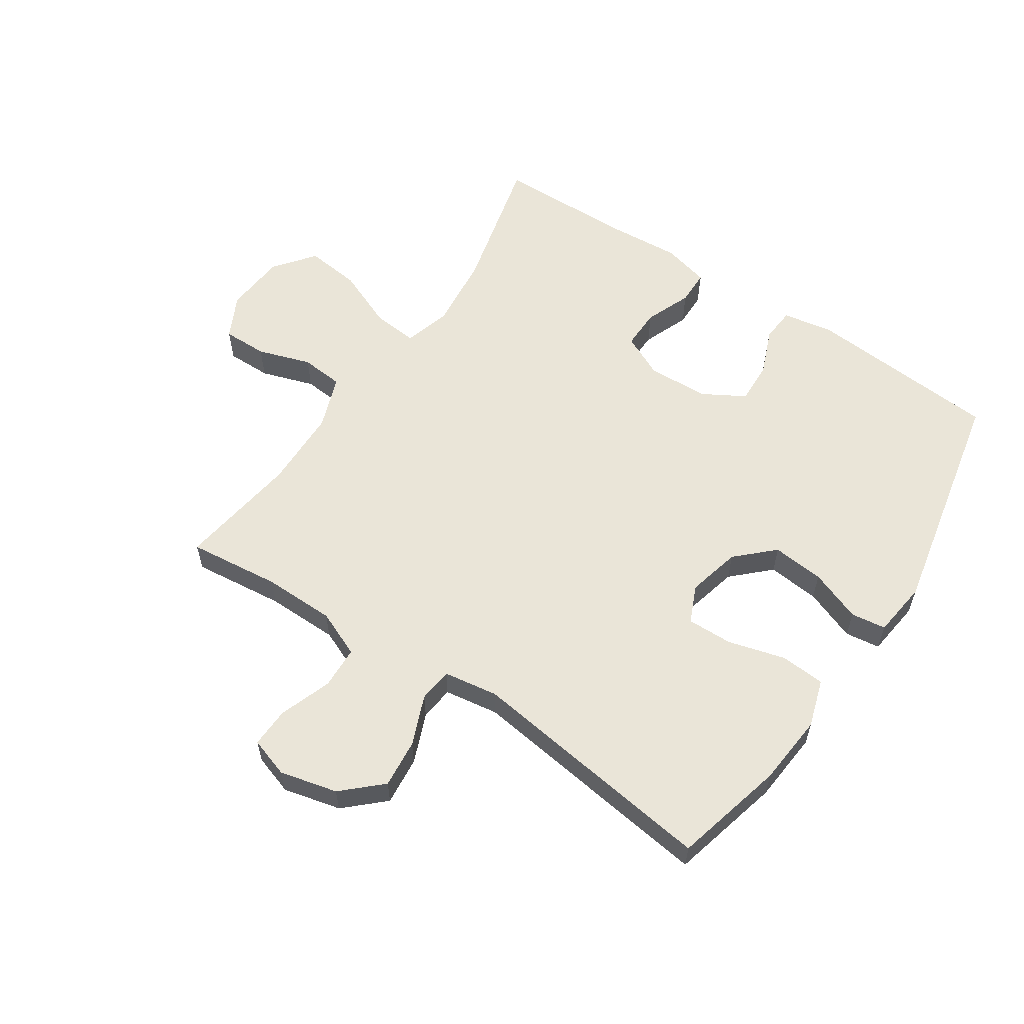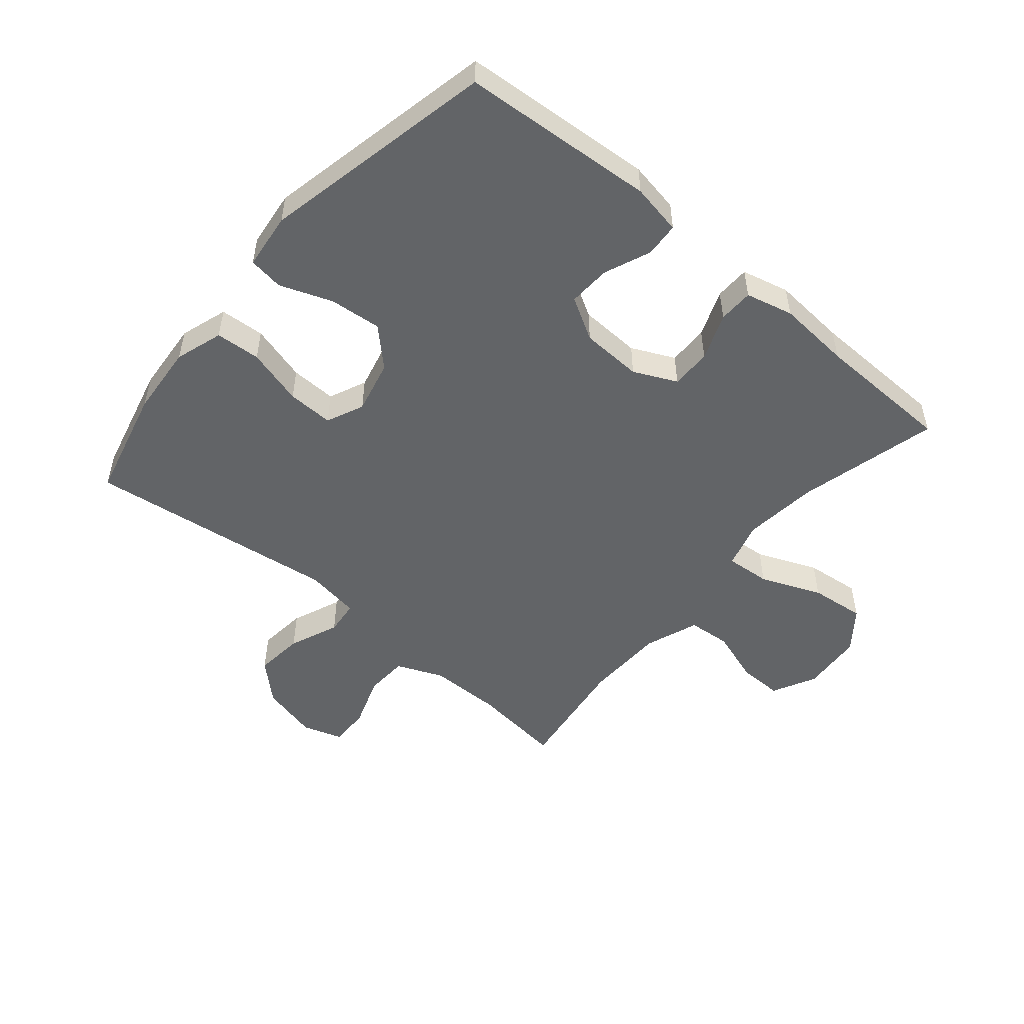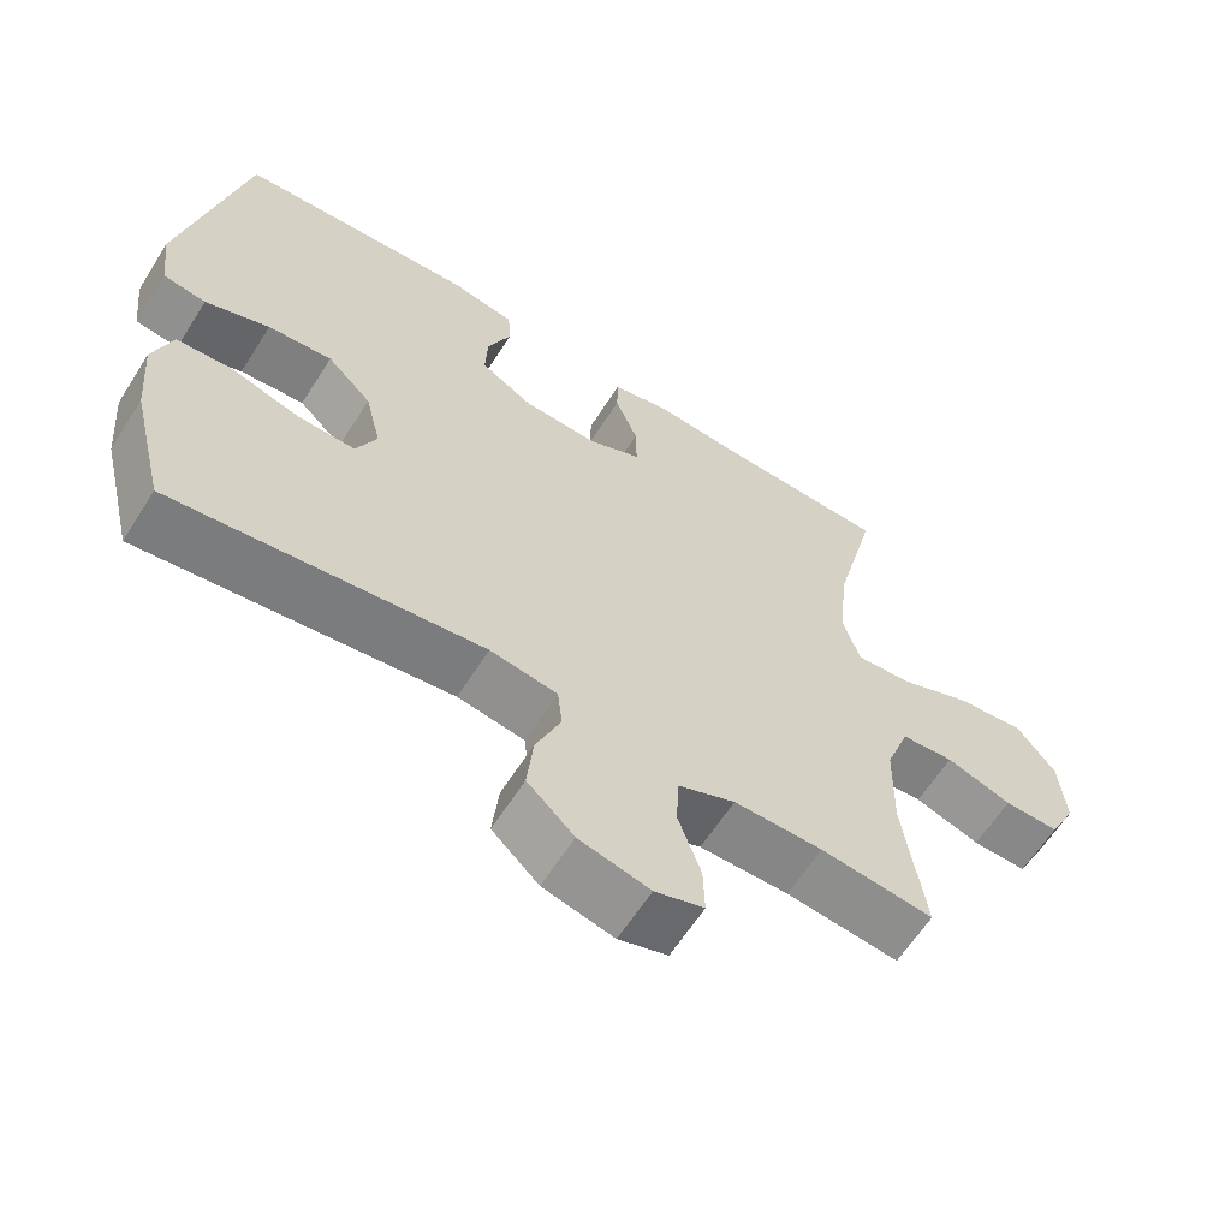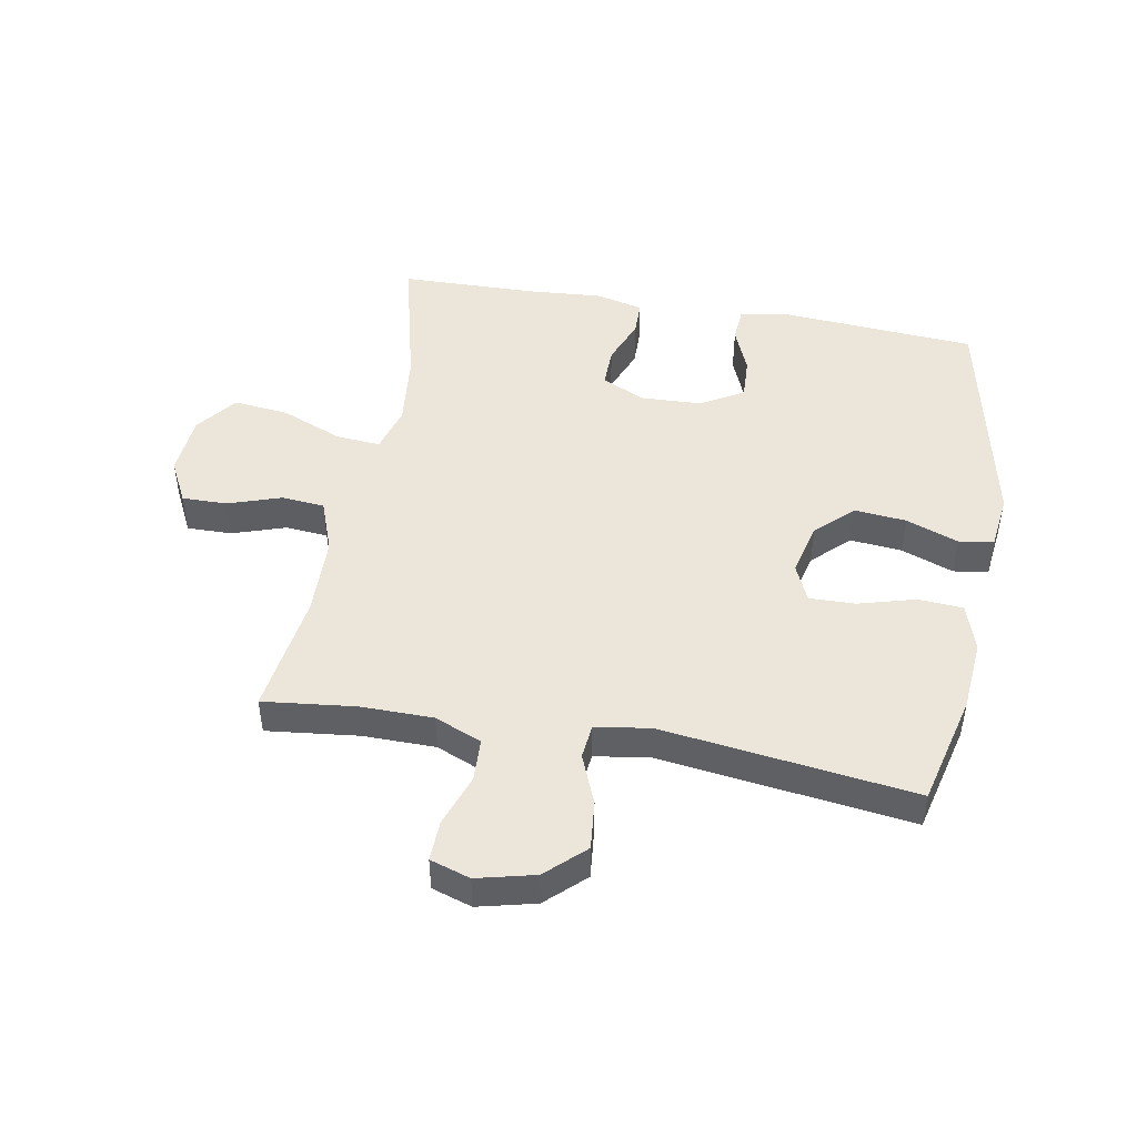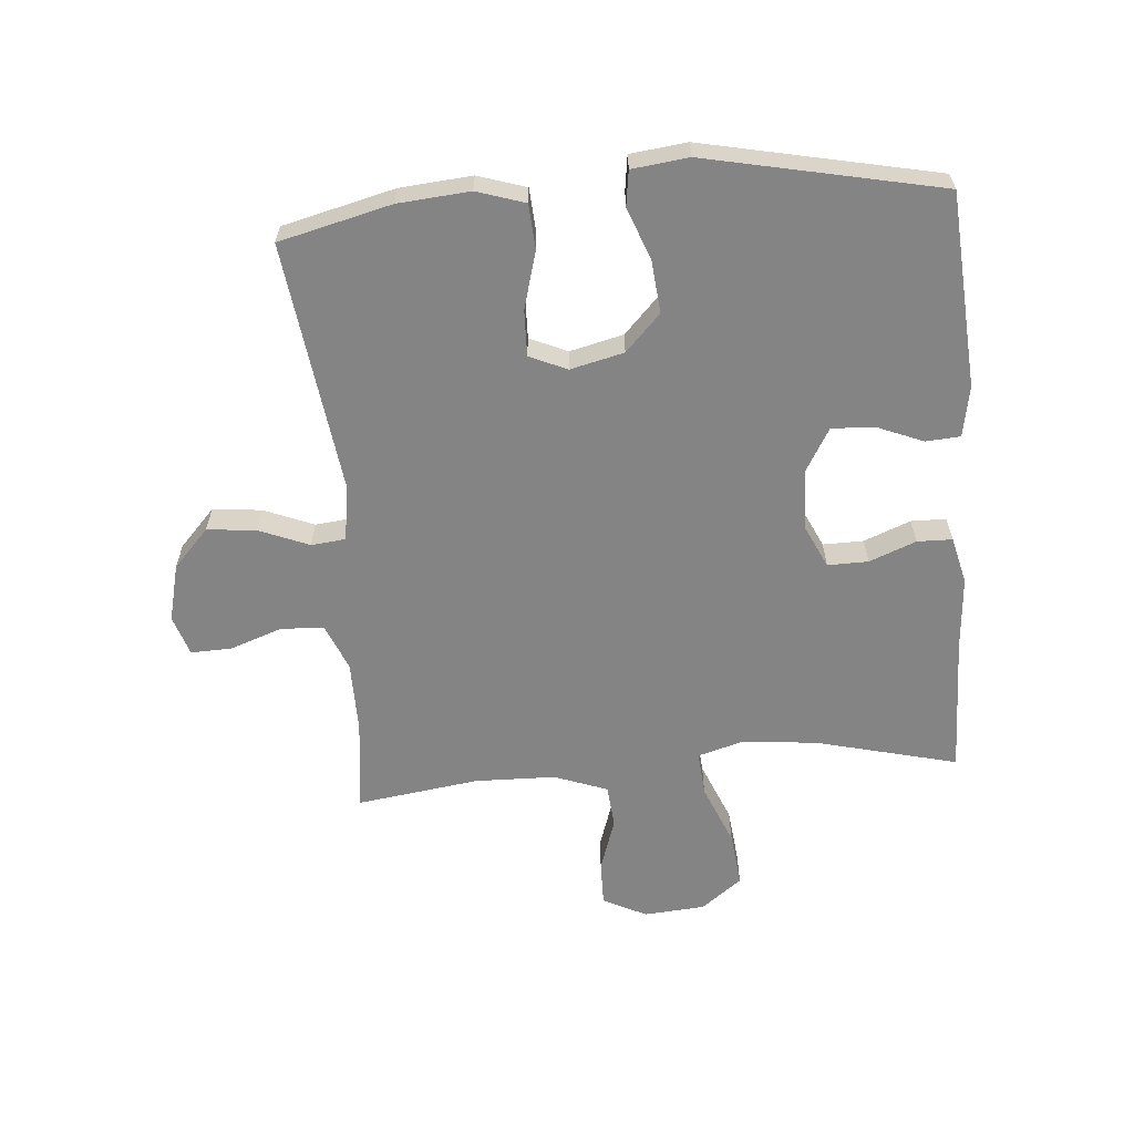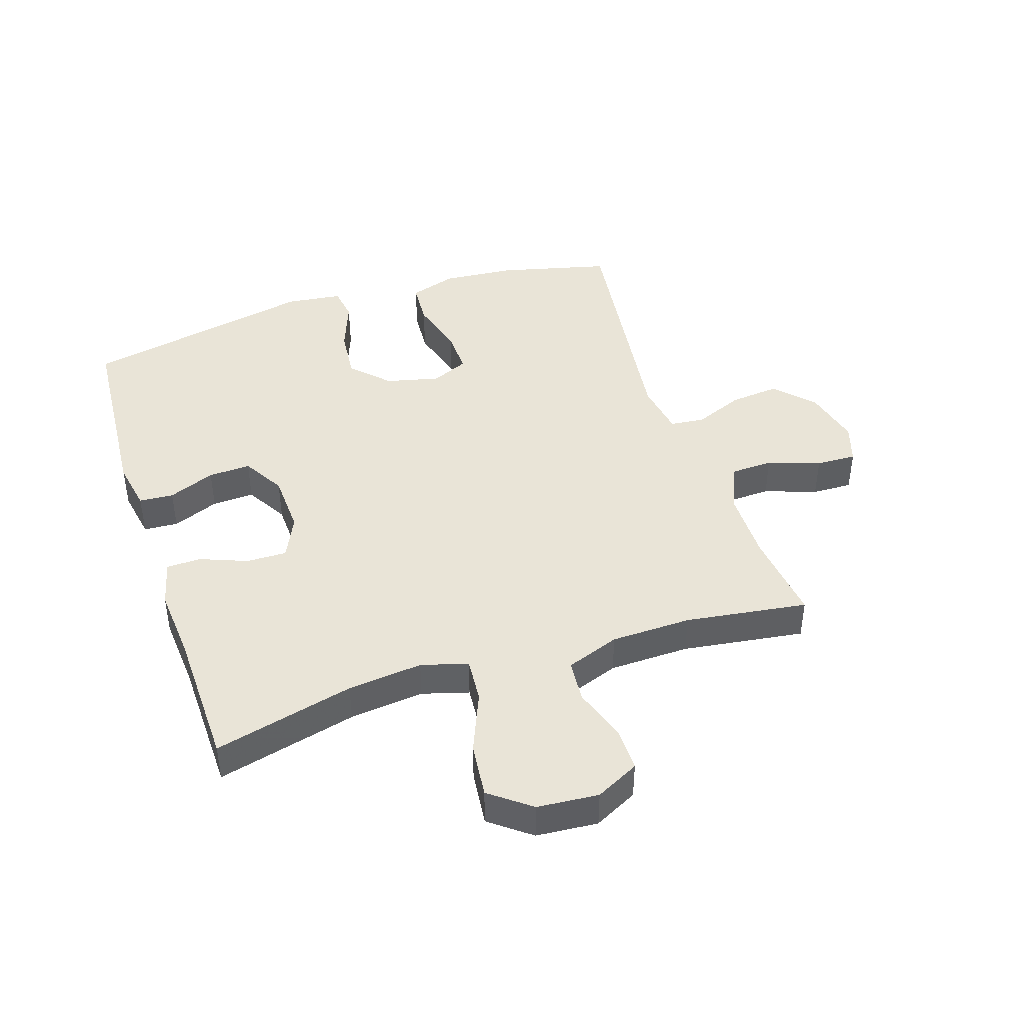
<metadata>
{"format":"obj","ext":"obj","renderer":"f3d","projection":"perspective","resolution":1024,"background":"white","views":[{"elev":58.7,"azim":-146.1,"up":"+Y"},{"elev":-51.1,"azim":-40.3,"up":"+Y"},{"elev":-62.3,"azim":-32.4,"up":"+Z"},{"elev":47.0,"azim":-169.8,"up":"+Y"},{"elev":-61.4,"azim":-85.3,"up":"+Y"},{"elev":43.2,"azim":71.8,"up":"+Y"}]}
</metadata>
<code>
v 0.5 0.07 0.5
v 0.443 0.07 0.271
v 0.43 0.07 0.149
v 0.452 0.07 0.073
v 0.525 0.07 0.079
v 0.624 0.07 0.12
v 0.714 0.07 0.13
v 0.765 0.07 0.064
v 0.773 0.07 -0.036
v 0.737 0.07 -0.107
v 0.664 0.07 -0.106
v 0.577 0.07 -0.077
v 0.507 0.07 -0.083
v 0.475 0.07 -0.17
v 0.472 0.07 -0.301
v 0.5 0.07 -0.5
v 0.35 0.07 -0.483
v 0.232 0.07 -0.484
v 0.156 0.07 -0.516
v 0.153 0.07 -0.586
v 0.183 0.07 -0.671
v 0.185 0.07 -0.737
v 0.12 0.07 -0.758
v 0.026 0.07 -0.735
v -0.036 0.07 -0.677
v -0.028 0.07 -0.597
v 0.005 0.07 -0.516
v -0.001 0.07 -0.46
v -0.09 0.07 -0.446
v -0.5 0.07 -0.5
v -0.545 0.07 -0.318
v -0.555 0.07 -0.201
v -0.53 0.07 -0.123
v -0.457 0.07 -0.118
v -0.364 0.07 -0.144
v -0.289 0.07 -0.146
v -0.262 0.07 -0.085
v -0.283 0.07 0.002
v -0.342 0.07 0.059
v -0.427 0.07 0.051
v -0.512 0.07 0.019
v -0.569 0.07 0.027
v -0.58 0.07 0.119
v -0.5 0.07 0.5
v -0.184 0.07 0.523
v -0.101 0.07 0.508
v -0.097 0.07 0.452
v -0.128 0.07 0.376
v -0.131 0.07 0.307
v -0.062 0.07 0.267
v 0.038 0.07 0.263
v 0.108 0.07 0.296
v 0.107 0.07 0.362
v 0.077 0.07 0.438
v 0.078 0.07 0.495
v 0.155 0.07 0.514
v 0.275 0.07 0.505
v 0.5 0 0.5
v 0.443 0 0.271
v 0.43 0 0.149
v 0.452 0 0.073
v 0.525 0 0.079
v 0.624 0 0.12
v 0.714 0 0.13
v 0.765 0 0.064
v 0.773 0 -0.036
v 0.737 0 -0.107
v 0.664 0 -0.106
v 0.577 0 -0.077
v 0.507 0 -0.083
v 0.475 0 -0.17
v 0.472 0 -0.301
v 0.5 0 -0.5
v 0.35 0 -0.483
v 0.232 0 -0.484
v 0.156 0 -0.516
v 0.153 0 -0.586
v 0.183 0 -0.671
v 0.185 0 -0.737
v 0.12 0 -0.758
v 0.026 0 -0.735
v -0.036 0 -0.677
v -0.028 0 -0.597
v 0.005 0 -0.516
v -0.001 0 -0.46
v -0.09 0 -0.446
v -0.5 0 -0.5
v -0.545 0 -0.318
v -0.555 0 -0.201
v -0.53 0 -0.123
v -0.457 0 -0.118
v -0.364 0 -0.144
v -0.289 0 -0.146
v -0.262 0 -0.085
v -0.283 0 0.002
v -0.342 0 0.059
v -0.427 0 0.051
v -0.512 0 0.019
v -0.569 0 0.027
v -0.58 0 0.119
v -0.5 0 0.5
v -0.184 0 0.523
v -0.101 0 0.508
v -0.097 0 0.452
v -0.128 0 0.376
v -0.131 0 0.307
v -0.062 0 0.267
v 0.038 0 0.263
v 0.108 0 0.296
v 0.107 0 0.362
v 0.077 0 0.438
v 0.078 0 0.495
v 0.155 0 0.514
v 0.275 0 0.505
f 55 56 57
f 54 55 57
f 53 54 57
f 57 1 2
f 53 57 2
f 52 53 2
f 51 52 2 3
f 50 51 3 4
f 46 47 48
f 45 46 48
f 44 45 48
f 43 44 48
f 42 43 48
f 41 42 48
f 40 41 48
f 39 40 48 49
f 38 39 49 50
f 33 34 35
f 32 33 35
f 31 32 35
f 30 31 35
f 29 30 35
f 28 29 35 36
f 25 26 27
f 24 25 27
f 23 24 27
f 22 23 27
f 21 22 27
f 20 21 27
f 19 20 27 28
f 28 36 37
f 19 28 37
f 18 19 37
f 15 16 17
f 38 50 4
f 37 38 4
f 18 37 4
f 17 18 4
f 15 17 4
f 14 15 4
f 10 11 12
f 9 10 12
f 8 9 12
f 7 8 12
f 6 7 12
f 5 6 12
f 13 14 4 5
f 5 12 13
f 114 113 112
f 114 112 111
f 114 111 110
f 59 58 114
f 59 114 110
f 59 110 109
f 60 59 109 108
f 61 60 108 107
f 105 104 103
f 105 103 102
f 105 102 101
f 105 101 100
f 105 100 99
f 105 99 98
f 105 98 97
f 106 105 97 96
f 107 106 96 95
f 92 91 90
f 92 90 89
f 92 89 88
f 92 88 87
f 92 87 86
f 93 92 86 85
f 84 83 82
f 84 82 81
f 84 81 80
f 84 80 79
f 84 79 78
f 84 78 77
f 85 84 77 76
f 94 93 85
f 94 85 76
f 94 76 75
f 74 73 72
f 61 107 95
f 61 95 94
f 61 94 75
f 61 75 74
f 61 74 72
f 61 72 71
f 69 68 67
f 69 67 66
f 69 66 65
f 69 65 64
f 69 64 63
f 69 63 62
f 62 61 71 70
f 70 69 62
f 1 58 59 2
f 2 59 60 3
f 3 60 61 4
f 4 61 62 5
f 5 62 63 6
f 6 63 64 7
f 7 64 65 8
f 8 65 66 9
f 9 66 67 10
f 10 67 68 11
f 11 68 69 12
f 12 69 70 13
f 13 70 71 14
f 14 71 72 15
f 15 72 73 16
f 16 73 74 17
f 17 74 75 18
f 18 75 76 19
f 19 76 77 20
f 20 77 78 21
f 21 78 79 22
f 22 79 80 23
f 23 80 81 24
f 24 81 82 25
f 25 82 83 26
f 26 83 84 27
f 27 84 85 28
f 28 85 86 29
f 29 86 87 30
f 30 87 88 31
f 31 88 89 32
f 32 89 90 33
f 33 90 91 34
f 34 91 92 35
f 35 92 93 36
f 36 93 94 37
f 37 94 95 38
f 38 95 96 39
f 39 96 97 40
f 40 97 98 41
f 41 98 99 42
f 42 99 100 43
f 43 100 101 44
f 44 101 102 45
f 45 102 103 46
f 46 103 104 47
f 47 104 105 48
f 48 105 106 49
f 49 106 107 50
f 50 107 108 51
f 51 108 109 52
f 52 109 110 53
f 53 110 111 54
f 54 111 112 55
f 55 112 113 56
f 56 113 114 57
f 57 114 58 1

</code>
